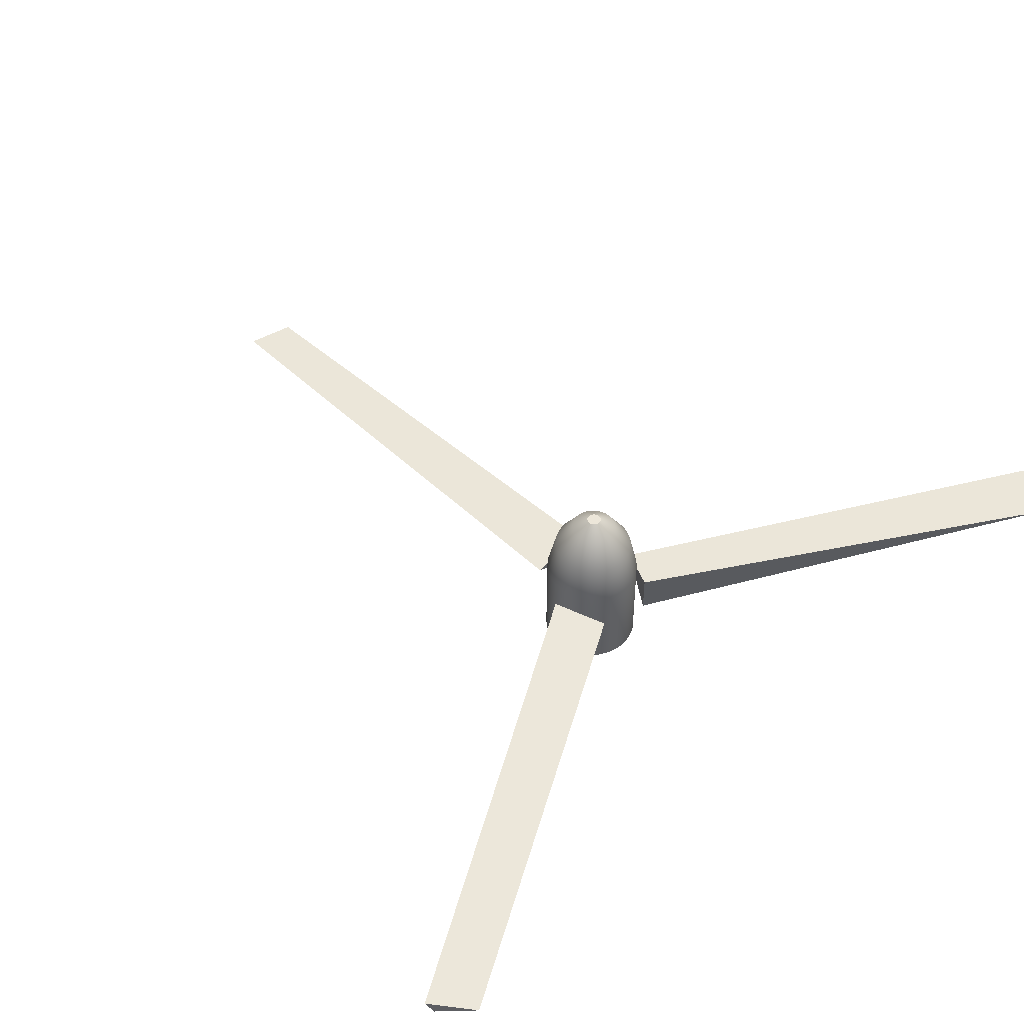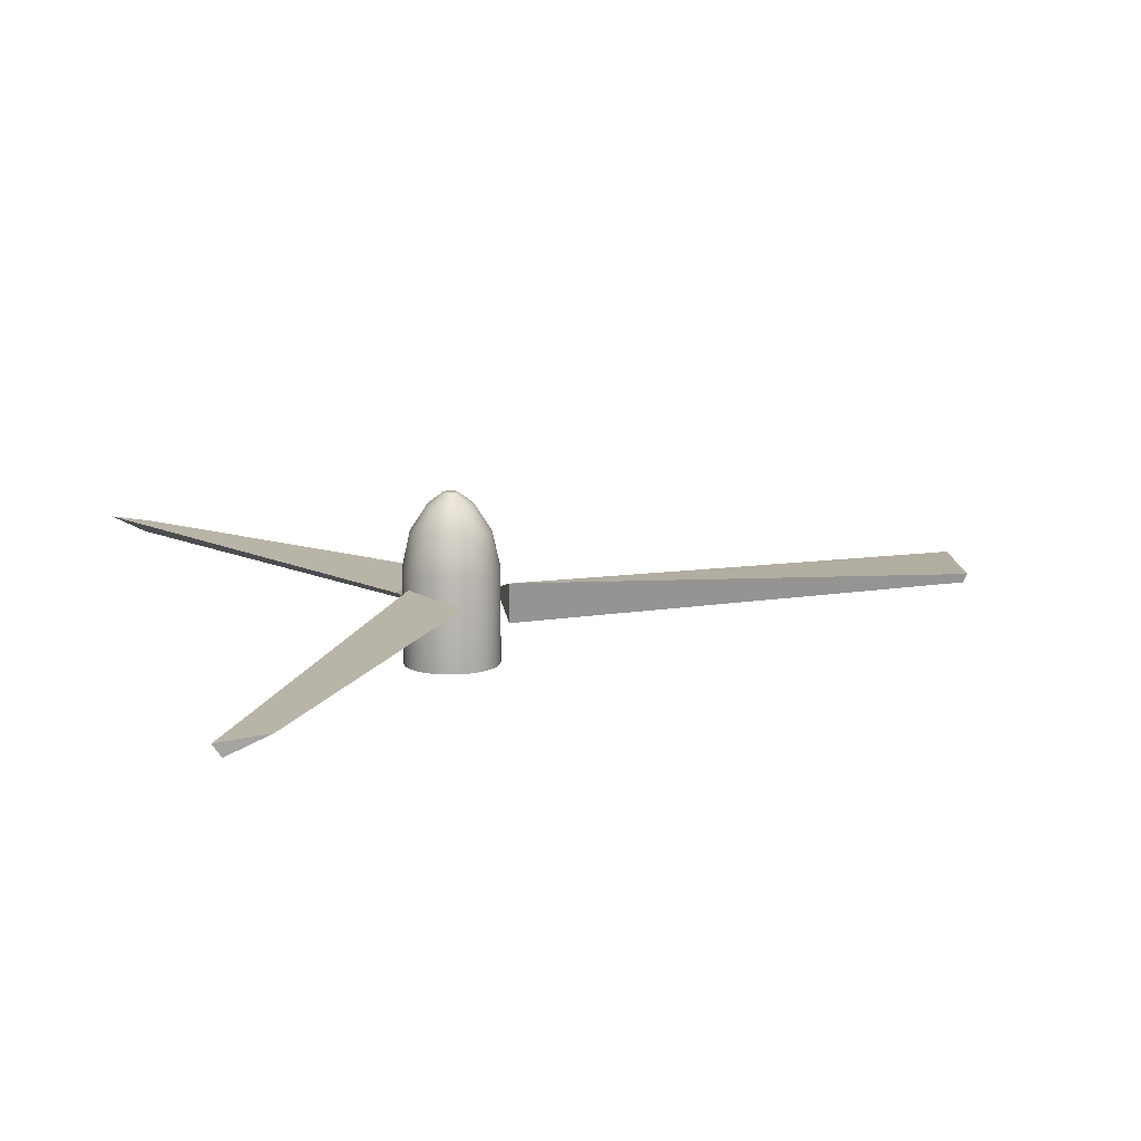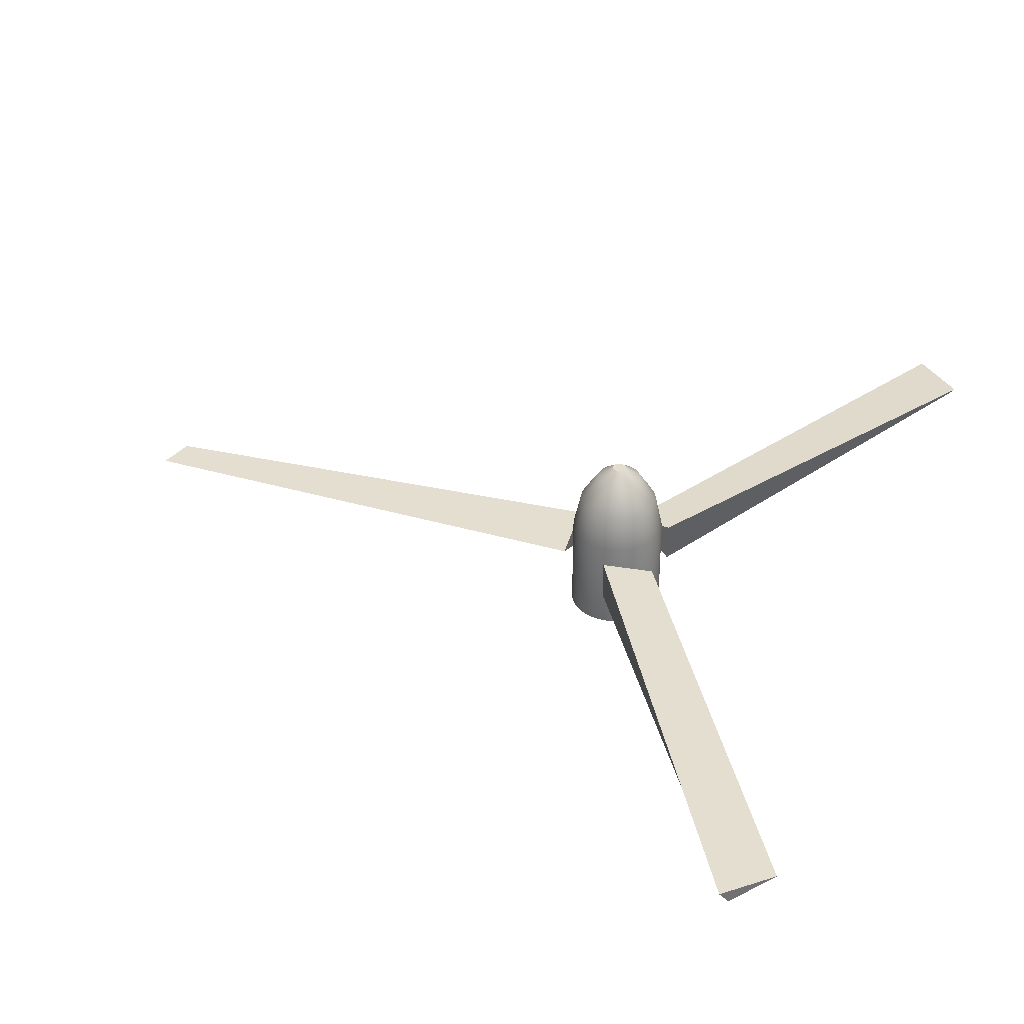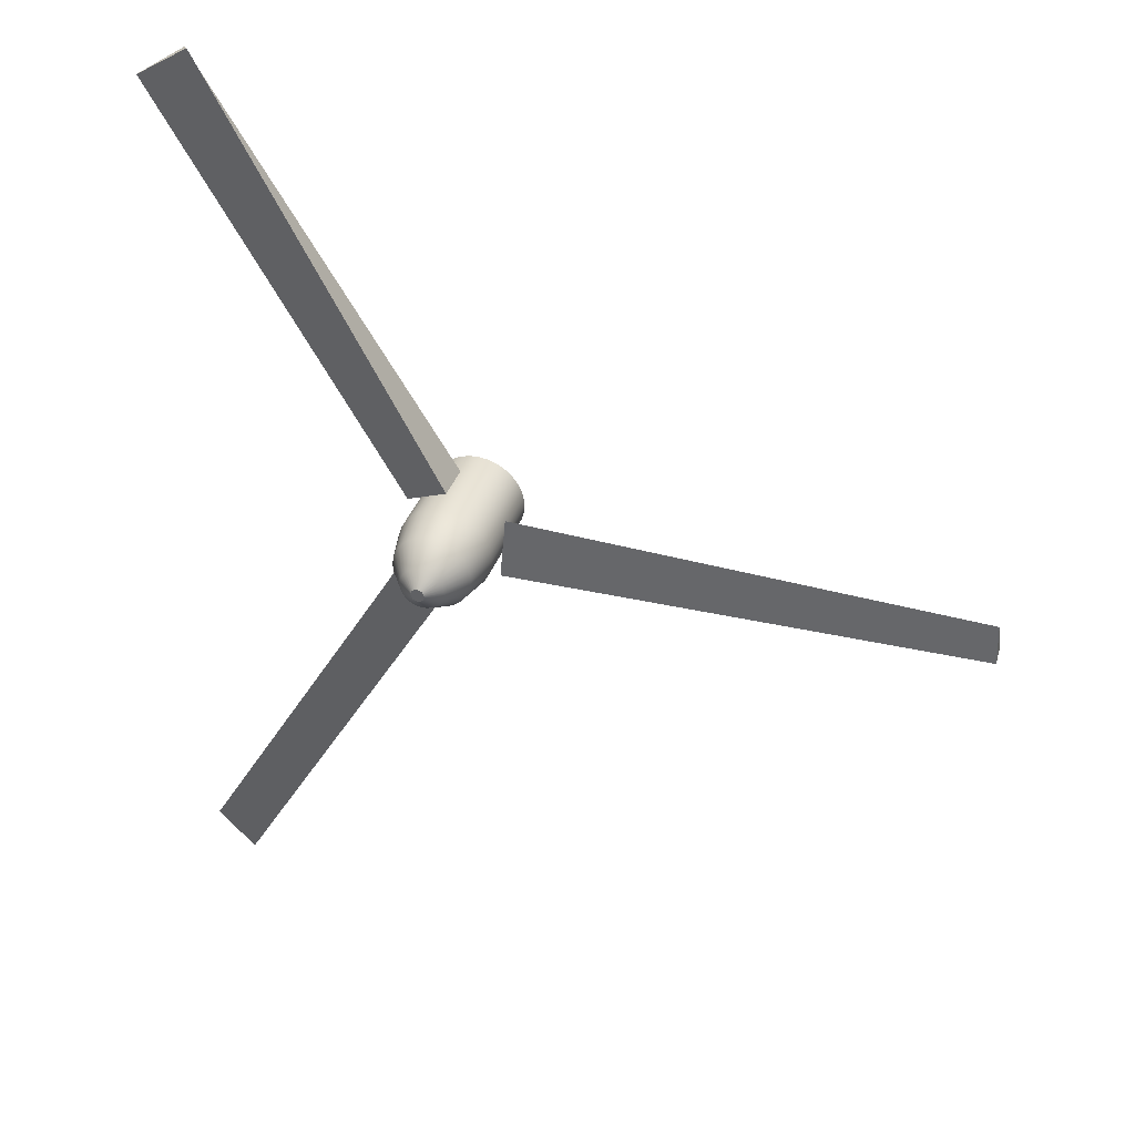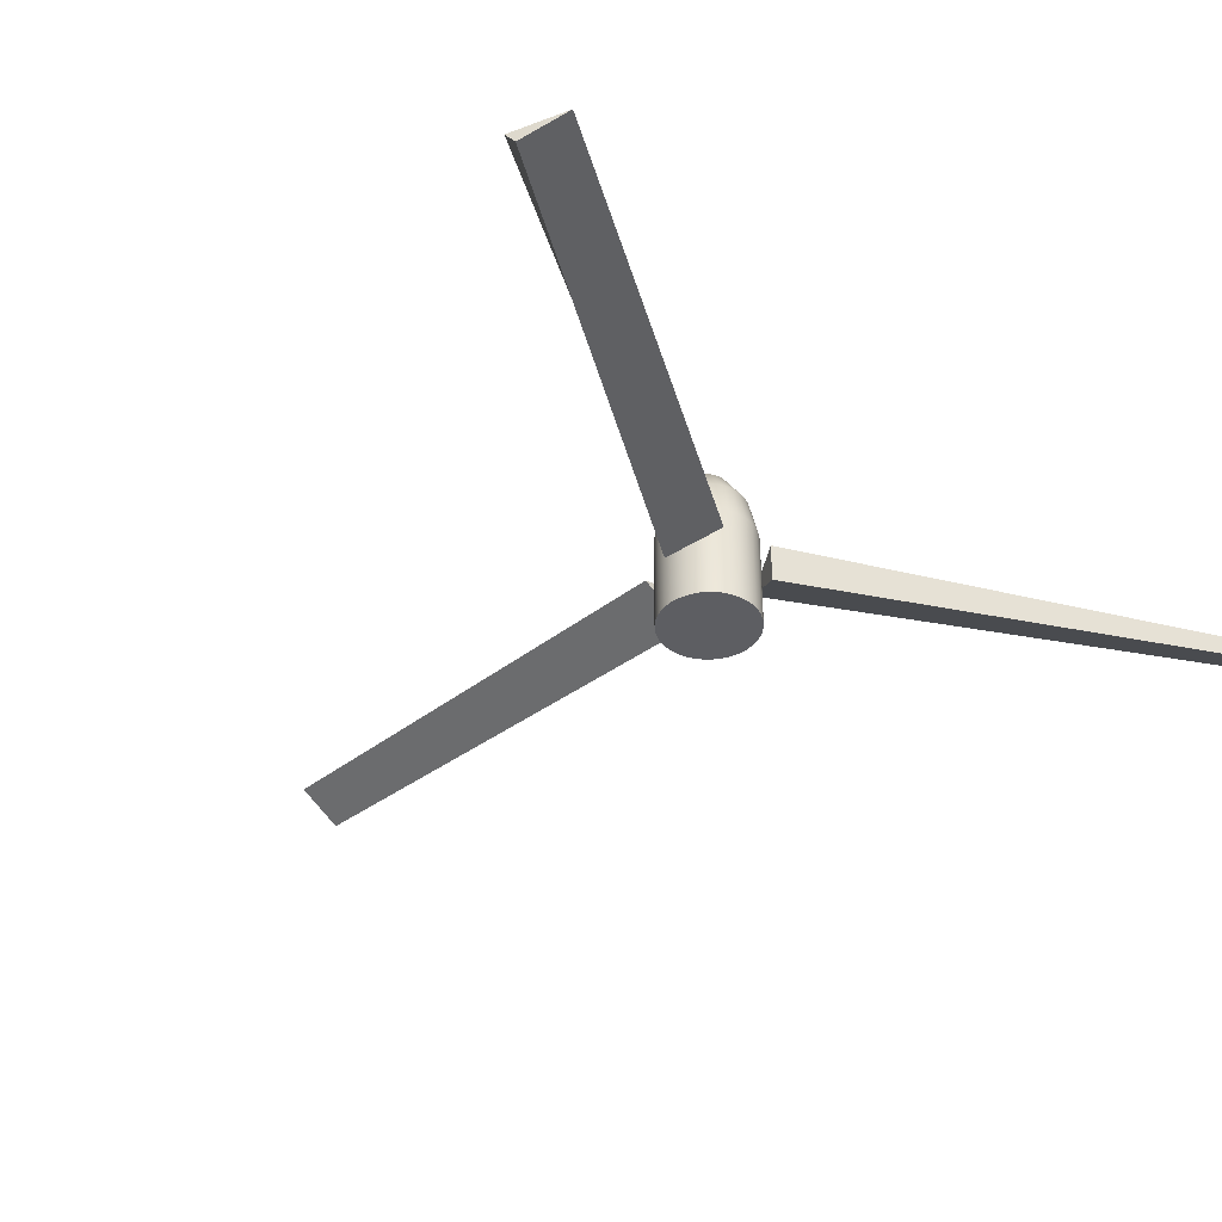
<metadata>
{"format":"obj","ext":"obj","renderer":"f3d","projection":"perspective","resolution":1024,"background":"white","views":[{"elev":48.8,"azim":45.2,"up":"+Y"},{"elev":12.2,"azim":164.7,"up":"+Y"},{"elev":35.1,"azim":19.2,"up":"+Y"},{"elev":36.8,"azim":-161.7,"up":"+Z"},{"elev":-38.8,"azim":45.0,"up":"+Y"}]}
</metadata>
<code>
o Cylinder.002
v -5.95 1.373 -0.1368
v -5.95 1.373 -0.1368
v -5.95 1.373 -0.1368
v -5.95 2.122 -0.1368
v -5.95 2.122 -0.1368
v -5.877 1.373 -0.1296
v -5.877 1.373 -0.1296
v -5.877 2.122 -0.1296
v -5.806 1.373 -0.1082
v -5.806 1.373 -0.1082
v -5.806 2.122 -0.1082
v -5.741 1.373 -0.07361
v -5.741 1.373 -0.07361
v -5.741 2.122 -0.07361
v -5.685 1.373 -0.02701
v -5.685 1.373 -0.02701
v -5.685 2.122 -0.02701
v -5.638 1.373 0.02978
v -5.638 1.373 0.02978
v -5.638 2.122 0.02978
v -5.603 1.373 0.09456
v -5.603 1.373 0.09456
v -5.603 2.122 0.09456
v -5.582 1.373 0.1649
v -5.582 1.373 0.1649
v -5.582 2.122 0.1649
v -5.575 1.373 0.238
v -5.575 1.373 0.238
v -5.575 2.122 0.238
v -5.582 1.373 0.3111
v -5.582 1.373 0.3111
v -5.582 2.122 0.3111
v -5.603 1.373 0.3814
v -5.603 1.373 0.3814
v -5.603 2.122 0.3814
v -5.638 1.373 0.4461
v -5.638 1.373 0.4461
v -5.638 2.122 0.4461
v -5.685 1.373 0.5029
v -5.685 1.373 0.5029
v -5.685 2.122 0.5029
v -5.741 1.373 0.5495
v -5.741 1.373 0.5495
v -5.741 2.122 0.5495
v -5.806 1.373 0.5842
v -5.806 1.373 0.5842
v -5.806 2.122 0.5842
v -5.877 1.373 0.6055
v -5.877 1.373 0.6055
v -5.877 2.122 0.6055
v -5.95 1.373 0.6127
v -5.95 1.373 0.6127
v -5.95 2.122 0.6127
v -6.023 1.373 0.6055
v -6.023 1.373 0.6055
v -6.023 2.122 0.6055
v -6.093 1.373 0.5842
v -6.093 1.373 0.5842
v -6.093 2.122 0.5842
v -6.158 1.373 0.5495
v -6.158 1.373 0.5495
v -6.158 2.122 0.5495
v -6.215 1.373 0.5029
v -6.215 1.373 0.5029
v -6.215 2.122 0.5029
v -6.261 1.373 0.4461
v -6.261 1.373 0.4461
v -6.261 2.122 0.4461
v -6.296 1.373 0.3814
v -6.296 1.373 0.3814
v -6.296 2.122 0.3814
v -6.317 1.373 0.3111
v -6.317 1.373 0.3111
v -6.317 2.122 0.3111
v -6.324 1.373 0.238
v -6.324 1.373 0.238
v -6.324 2.122 0.238
v -6.317 1.373 0.1649
v -6.317 1.373 0.1649
v -6.317 2.122 0.1649
v -6.296 1.373 0.09456
v -6.296 1.373 0.09456
v -6.296 2.122 0.09456
v -6.261 1.373 0.02978
v -6.261 1.373 0.02978
v -6.261 2.122 0.02978
v -6.215 1.373 -0.02701
v -6.215 1.373 -0.02701
v -6.215 2.122 -0.02701
v -6.158 1.373 -0.07361
v -6.158 1.373 -0.07361
v -6.158 2.122 -0.07361
v -6.093 1.373 -0.1082
v -6.093 1.373 -0.1082
v -6.093 2.122 -0.1082
v -6.023 1.373 -0.1296
v -6.023 1.373 -0.1296
v -6.023 2.122 -0.1296
v -5.889 2.403 -0.06867
v -5.95 2.403 -0.07467
v -5.95 2.403 -0.07467
v -5.83 2.403 -0.05087
v -5.776 2.403 -0.02199
v -5.729 2.403 0.0169
v -5.69 2.403 0.06427
v -5.661 2.403 0.1183
v -5.643 2.403 0.177
v -5.637 2.403 0.238
v -5.643 2.403 0.299
v -5.661 2.403 0.3576
v -5.69 2.403 0.4117
v -5.729 2.403 0.459
v -5.776 2.403 0.4979
v -5.83 2.403 0.5268
v -5.889 2.403 0.5446
v -5.95 2.403 0.5506
v -6.011 2.403 0.5446
v -6.069 2.403 0.5268
v -6.123 2.403 0.4979
v -6.171 2.403 0.459
v -6.21 2.403 0.4117
v -6.238 2.403 0.3576
v -6.256 2.403 0.299
v -6.262 2.403 0.238
v -6.256 2.403 0.177
v -6.238 2.403 0.1183
v -6.21 2.403 0.06427
v -6.171 2.403 0.0169
v -6.123 2.403 -0.02199
v -6.069 2.403 -0.05087
v -6.011 2.403 -0.06867
v -5.915 2.614 0.06582
v -5.95 2.614 0.06245
v -5.95 2.614 0.06245
v -5.882 2.614 0.07581
v -5.852 2.614 0.09203
v -5.826 2.614 0.1139
v -5.804 2.614 0.1405
v -5.787 2.614 0.1708
v -5.777 2.614 0.2037
v -5.774 2.614 0.238
v -5.777 2.614 0.2722
v -5.787 2.614 0.3051
v -5.804 2.614 0.3355
v -5.826 2.614 0.3621
v -5.852 2.614 0.3839
v -5.882 2.614 0.4001
v -5.915 2.614 0.4101
v -5.95 2.614 0.4135
v -5.984 2.614 0.4101
v -6.017 2.614 0.4001
v -6.047 2.614 0.3839
v -6.074 2.614 0.3621
v -6.096 2.614 0.3355
v -6.112 2.614 0.3051
v -6.122 2.614 0.2722
v -6.125 2.614 0.238
v -6.122 2.614 0.2037
v -6.112 2.614 0.1708
v -6.096 2.614 0.1405
v -6.074 2.614 0.1139
v -6.047 2.614 0.09203
v -6.017 2.614 0.07581
v -5.984 2.614 0.06582
v -5.939 2.705 0.1846
v -5.939 2.705 0.1846
v -5.95 2.705 0.1836
v -5.95 2.705 0.1836
v -5.95 2.705 0.1836
v -5.929 2.705 0.1877
v -5.929 2.705 0.1877
v -5.919 2.705 0.1928
v -5.919 2.705 0.1928
v -5.911 2.705 0.1995
v -5.911 2.705 0.1995
v -5.904 2.705 0.2078
v -5.904 2.705 0.2078
v -5.899 2.705 0.2172
v -5.899 2.705 0.2172
v -5.896 2.705 0.2274
v -5.896 2.705 0.2274
v -5.895 2.705 0.238
v -5.895 2.705 0.238
v -5.896 2.705 0.2486
v -5.896 2.705 0.2486
v -5.899 2.705 0.2588
v -5.899 2.705 0.2588
v -5.904 2.705 0.2682
v -5.904 2.705 0.2682
v -5.911 2.705 0.2764
v -5.911 2.705 0.2764
v -5.919 2.705 0.2832
v -5.919 2.705 0.2832
v -5.929 2.705 0.2882
v -5.929 2.705 0.2882
v -5.939 2.705 0.2913
v -5.939 2.705 0.2913
v -5.95 2.705 0.2923
v -5.95 2.705 0.2923
v -5.96 2.705 0.2913
v -5.96 2.705 0.2913
v -5.97 2.705 0.2882
v -5.97 2.705 0.2882
v -5.98 2.705 0.2832
v -5.98 2.705 0.2832
v -5.988 2.705 0.2764
v -5.988 2.705 0.2764
v -5.995 2.705 0.2682
v -5.995 2.705 0.2682
v -6 2.705 0.2588
v -6 2.705 0.2588
v -6.003 2.705 0.2486
v -6.003 2.705 0.2486
v -6.004 2.705 0.238
v -6.004 2.705 0.238
v -6.003 2.705 0.2274
v -6.003 2.705 0.2274
v -6 2.705 0.2172
v -6 2.705 0.2172
v -5.995 2.705 0.2078
v -5.995 2.705 0.2078
v -5.988 2.705 0.1995
v -5.988 2.705 0.1995
v -5.98 2.705 0.1928
v -5.98 2.705 0.1928
v -5.97 2.705 0.1877
v -5.97 2.705 0.1877
v -5.96 2.705 0.1846
v -5.96 2.705 0.1846
v -6.35 1.705 0.02741
v -6.35 1.705 0.02741
v -6.35 1.705 0.02741
v -6.35 2.015 0.02741
v -6.35 2.015 0.02741
v -6.35 2.015 0.02741
v -6.35 1.889 0.4485
v -6.35 1.889 0.4485
v -6.35 1.889 0.4485
v -6.35 1.889 0.4485
v -6.35 1.889 0.4485
v -6.35 1.889 0.4485
v -10.11 1.793 0.08406
v -10.11 1.793 0.08406
v -10.11 1.793 0.08406
v -10.11 1.876 0.01351
v -10.11 1.876 0.01351
v -10.11 1.876 0.01351
v -10.11 1.974 0.4271
v -10.11 1.974 0.4271
v -10.11 1.974 0.4271
v -10.11 1.974 0.4271
v -10.11 1.974 0.4271
v -10.11 1.974 0.4271
v -5.932 1.705 0.6902
v -5.932 1.705 0.6902
v -5.932 1.705 0.6902
v -5.932 2.015 0.6902
v -5.932 2.015 0.6902
v -5.932 2.015 0.6902
v -5.567 1.889 0.4796
v -5.567 1.889 0.4796
v -5.567 1.889 0.4796
v -5.567 1.889 0.4796
v -5.567 1.889 0.4796
v -5.567 1.889 0.4796
v -4.001 1.793 3.921
v -4.001 1.793 3.921
v -4.001 1.793 3.921
v -4.062 1.876 3.956
v -4.062 1.876 3.956
v -4.062 1.876 3.956
v -3.704 1.974 3.75
v -3.704 1.974 3.75
v -3.704 1.974 3.75
v -3.704 1.974 3.75
v -3.704 1.974 3.75
v -3.704 1.974 3.75
v -5.567 1.705 -0.003684
v -5.567 1.705 -0.003684
v -5.567 1.705 -0.003684
v -5.567 2.015 -0.003684
v -5.567 2.015 -0.003684
v -5.567 2.015 -0.003684
v -5.932 1.889 -0.2142
v -5.932 1.889 -0.2142
v -5.932 1.889 -0.2142
v -5.932 1.889 -0.2142
v -5.932 1.889 -0.2142
v -5.932 1.889 -0.2142
v -3.734 1.793 -3.291
v -3.734 1.793 -3.291
v -3.734 1.793 -3.291
v -3.673 1.876 -3.256
v -3.673 1.876 -3.256
v -3.673 1.876 -3.256
v -4.031 1.974 -3.463
v -4.031 1.974 -3.463
v -4.031 1.974 -3.463
v -4.031 1.974 -3.463
v -4.031 1.974 -3.463
v -4.031 1.974 -3.463
f 3 5 8
f 3 8 7
f 7 8 11
f 7 11 10
f 10 11 14
f 10 14 13
f 13 14 17
f 13 17 16
f 16 17 20
f 16 20 19
f 19 20 23
f 19 23 22
f 22 23 26
f 22 26 25
f 25 26 29
f 25 29 28
f 28 29 32
f 28 32 31
f 31 32 35
f 31 35 34
f 34 35 38
f 34 38 37
f 37 38 41
f 37 41 40
f 40 41 44
f 40 44 43
f 43 44 47
f 43 47 46
f 46 47 50
f 46 50 49
f 49 50 53
f 49 53 51
f 51 53 56
f 51 56 54
f 54 56 59
f 54 59 57
f 57 59 62
f 57 62 60
f 60 62 65
f 60 65 63
f 63 65 68
f 63 68 66
f 66 68 71
f 66 71 69
f 69 71 74
f 69 74 72
f 72 74 77
f 72 77 75
f 75 77 80
f 75 80 78
f 78 80 83
f 78 83 81
f 81 83 86
f 81 86 84
f 84 86 89
f 84 89 87
f 87 89 92
f 87 92 90
f 90 92 95
f 90 95 93
f 14 11 102
f 14 102 103
f 93 95 98
f 93 98 96
f 96 98 4
f 96 4 2
f 97 1 6
f 6 9 12
f 12 15 18
f 18 21 24
f 24 27 30
f 30 33 36
f 36 39 42
f 42 45 48
f 48 52 55
f 55 58 61
f 61 64 67
f 67 70 73
f 73 76 79
f 79 82 85
f 85 88 91
f 91 94 97
f 97 6 12
f 12 18 24
f 24 30 36
f 36 42 48
f 48 55 61
f 61 67 73
f 73 79 85
f 85 91 97
f 97 12 24
f 24 36 48
f 48 61 73
f 73 85 97
f 97 24 48
f 48 73 97
f 120 119 152
f 120 152 153
f 41 38 111
f 41 111 112
f 68 65 120
f 68 120 121
f 95 92 129
f 95 129 130
f 29 26 107
f 29 107 108
f 56 53 116
f 56 116 117
f 83 80 125
f 83 125 126
f 17 14 103
f 17 103 104
f 44 41 112
f 44 112 113
f 71 68 121
f 71 121 122
f 98 95 130
f 98 130 131
f 32 29 108
f 32 108 109
f 59 56 117
f 59 117 118
f 86 83 126
f 86 126 127
f 20 17 104
f 20 104 105
f 47 44 113
f 47 113 114
f 74 71 122
f 74 122 123
f 8 5 101
f 8 101 99
f 4 98 131
f 4 131 100
f 35 32 109
f 35 109 110
f 62 59 118
f 62 118 119
f 89 86 127
f 89 127 128
f 23 20 105
f 23 105 106
f 50 47 114
f 50 114 115
f 77 74 123
f 77 123 124
f 11 8 99
f 11 99 102
f 38 35 110
f 38 110 111
f 65 62 119
f 65 119 120
f 92 89 128
f 92 128 129
f 26 23 106
f 26 106 107
f 53 50 115
f 53 115 116
f 80 77 124
f 80 124 125
f 156 155 210
f 156 210 212
f 107 106 139
f 107 139 140
f 121 120 153
f 121 153 154
f 108 107 140
f 108 140 141
f 122 121 154
f 122 154 155
f 109 108 141
f 109 141 142
f 123 122 155
f 123 155 156
f 110 109 142
f 110 142 143
f 124 123 156
f 124 156 157
f 111 110 143
f 111 143 144
f 125 124 157
f 125 157 158
f 112 111 144
f 112 144 145
f 126 125 158
f 126 158 159
f 113 112 145
f 113 145 146
f 127 126 159
f 127 159 160
f 114 113 146
f 114 146 147
f 99 101 134
f 99 134 132
f 128 127 160
f 128 160 161
f 115 114 147
f 115 147 148
f 102 99 132
f 102 132 135
f 129 128 161
f 129 161 162
f 116 115 148
f 116 148 149
f 103 102 135
f 103 135 136
f 130 129 162
f 130 162 163
f 117 116 149
f 117 149 150
f 104 103 136
f 104 136 137
f 131 130 163
f 131 163 164
f 118 117 150
f 118 150 151
f 105 104 137
f 105 137 138
f 100 131 164
f 100 164 133
f 119 118 151
f 119 151 152
f 106 105 138
f 106 138 139
f 170 165 167
f 167 229 227
f 227 225 223
f 223 221 219
f 219 217 215
f 215 213 211
f 211 209 207
f 207 205 203
f 203 201 199
f 199 196 194
f 194 192 190
f 190 188 186
f 186 184 182
f 182 180 178
f 178 176 174
f 174 172 170
f 170 167 227
f 227 223 219
f 219 215 211
f 211 207 203
f 203 199 194
f 194 190 186
f 186 182 178
f 178 174 170
f 170 227 219
f 219 211 203
f 203 194 186
f 186 178 170
f 170 219 203
f 203 186 170
f 143 142 185
f 143 185 187
f 157 156 212
f 157 212 214
f 144 143 187
f 144 187 189
f 158 157 214
f 158 214 216
f 145 144 189
f 145 189 191
f 159 158 216
f 159 216 218
f 146 145 191
f 146 191 193
f 160 159 218
f 160 218 220
f 147 146 193
f 147 193 195
f 132 134 169
f 132 169 166
f 161 160 220
f 161 220 222
f 148 147 195
f 148 195 197
f 135 132 166
f 135 166 171
f 162 161 222
f 162 222 224
f 149 148 197
f 149 197 198
f 136 135 171
f 136 171 173
f 163 162 224
f 163 224 226
f 150 149 198
f 150 198 200
f 137 136 173
f 137 173 175
f 164 163 226
f 164 226 228
f 151 150 200
f 151 200 202
f 138 137 175
f 138 175 177
f 133 164 228
f 133 228 168
f 152 151 202
f 152 202 204
f 139 138 177
f 139 177 179
f 153 152 204
f 153 204 206
f 140 139 179
f 140 179 181
f 154 153 206
f 154 206 208
f 141 140 181
f 141 181 183
f 155 154 208
f 155 208 210
f 142 141 183
f 142 183 185
f 232 235 241
f 232 241 238
f 237 240 253
f 237 253 250
f 248 251 245
f 248 245 242
f 244 247 234
f 244 234 231
f 236 249 243
f 236 243 230
f 252 239 233
f 252 233 246
f 255 258 263
f 255 263 260
f 261 264 275
f 261 275 272
f 274 277 271
f 274 271 268
f 266 269 257
f 266 257 254
f 262 273 267
f 262 267 256
f 276 265 259
f 276 259 270
f 278 281 287
f 278 287 284
f 286 289 300
f 286 300 297
f 298 301 294
f 298 294 291
f 292 295 283
f 292 283 280
f 285 296 290
f 285 290 279
f 299 288 282
f 299 282 293

</code>
